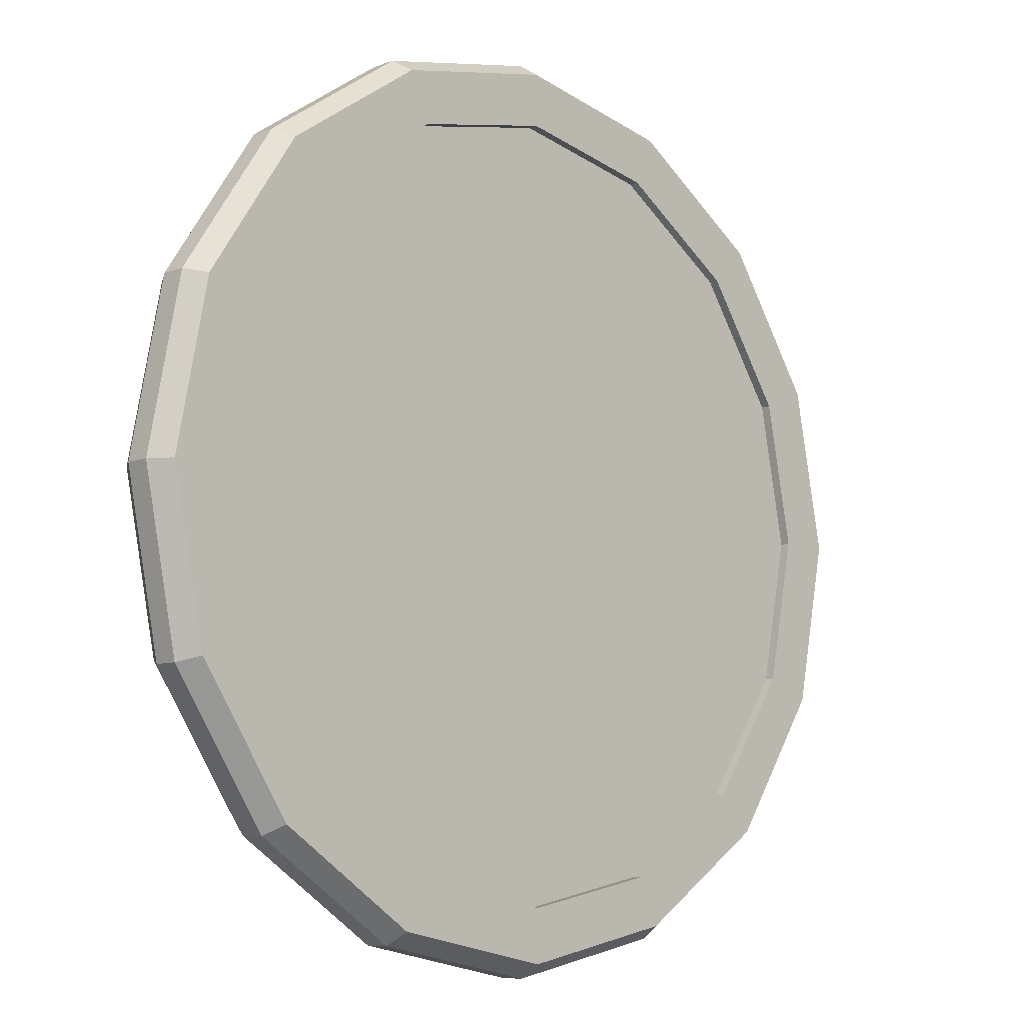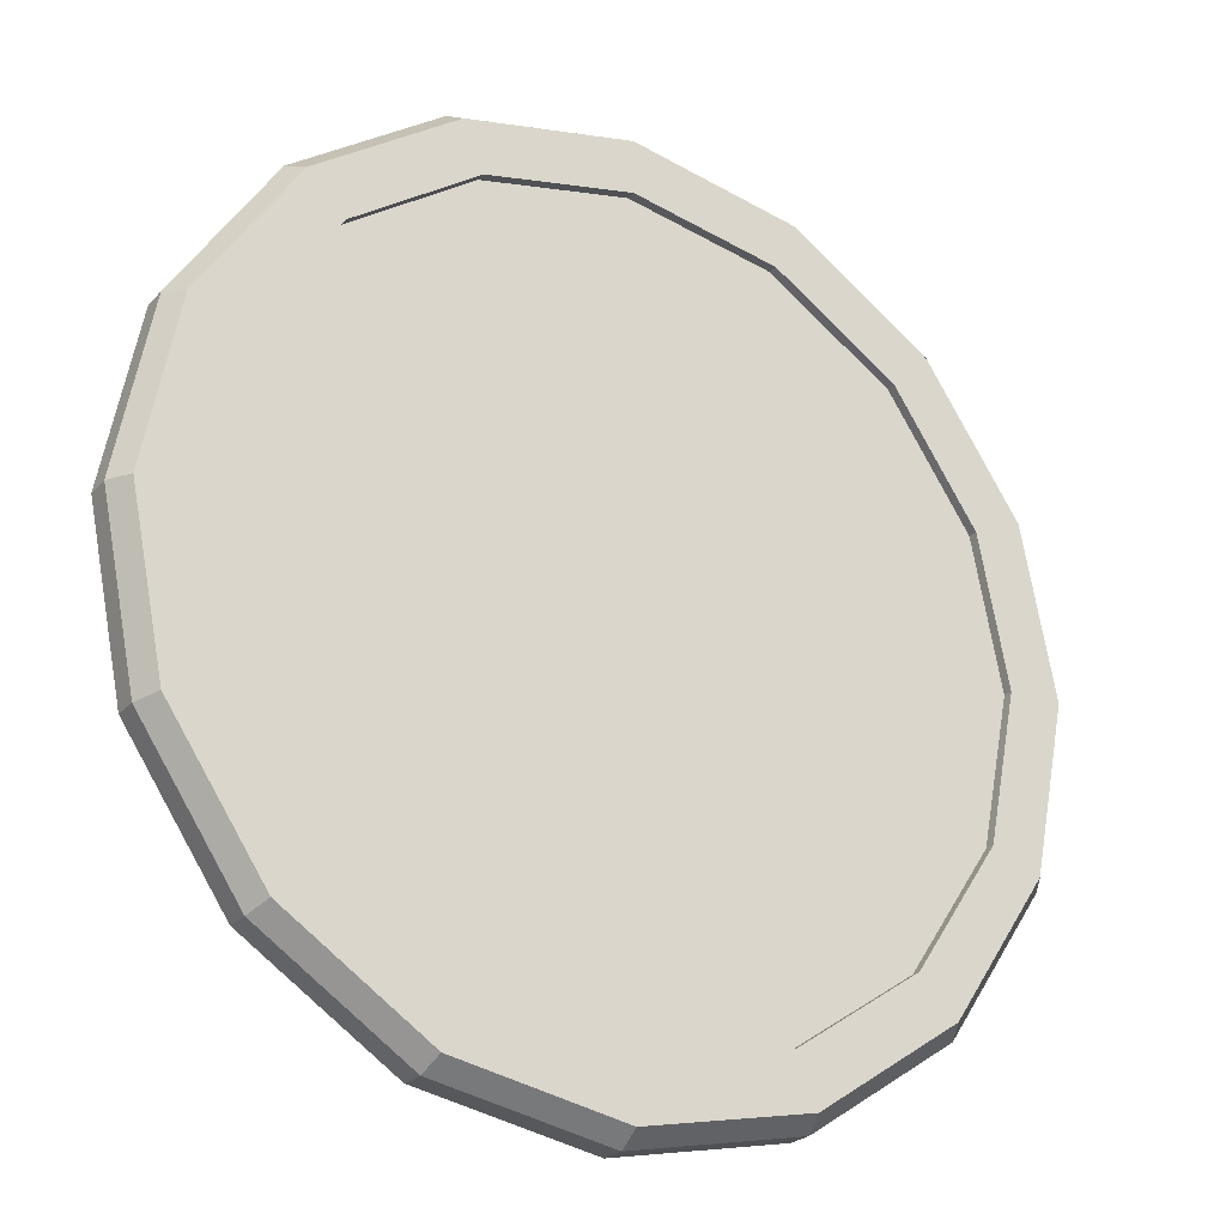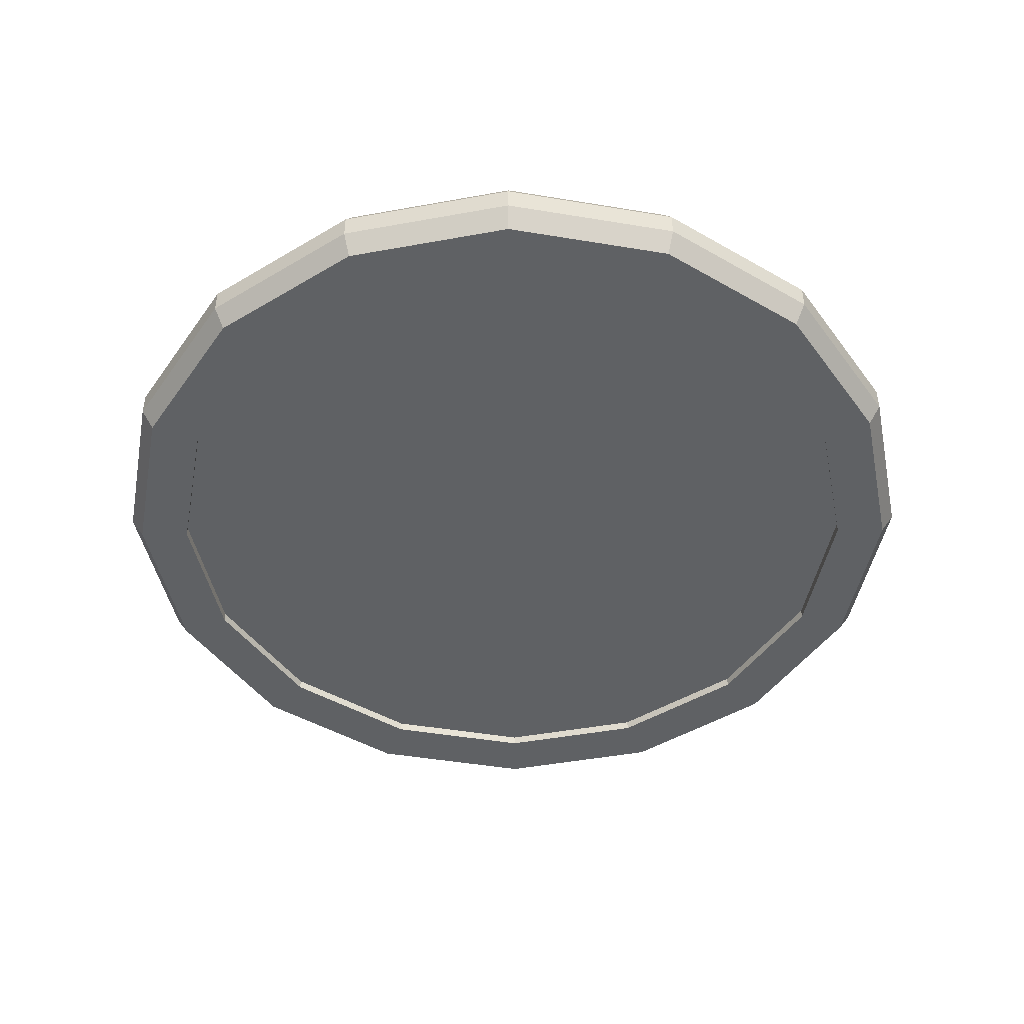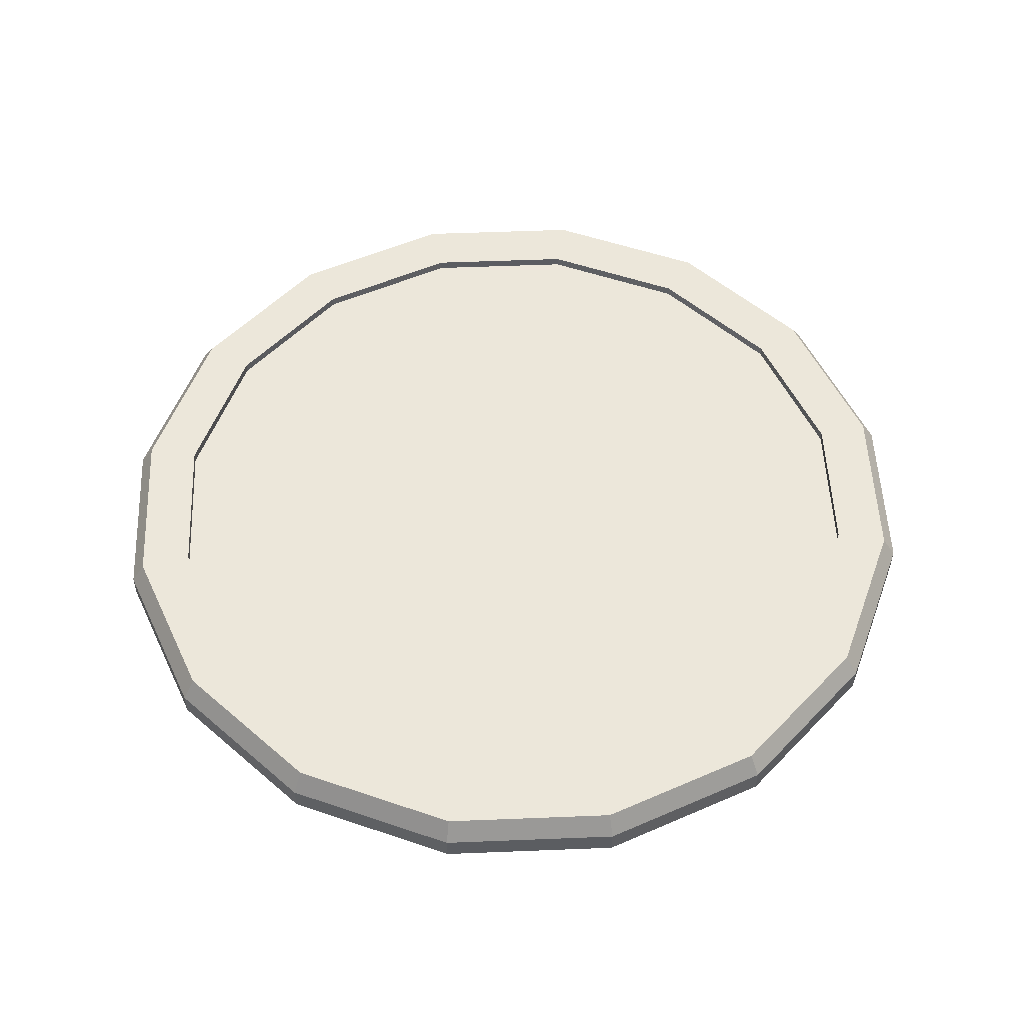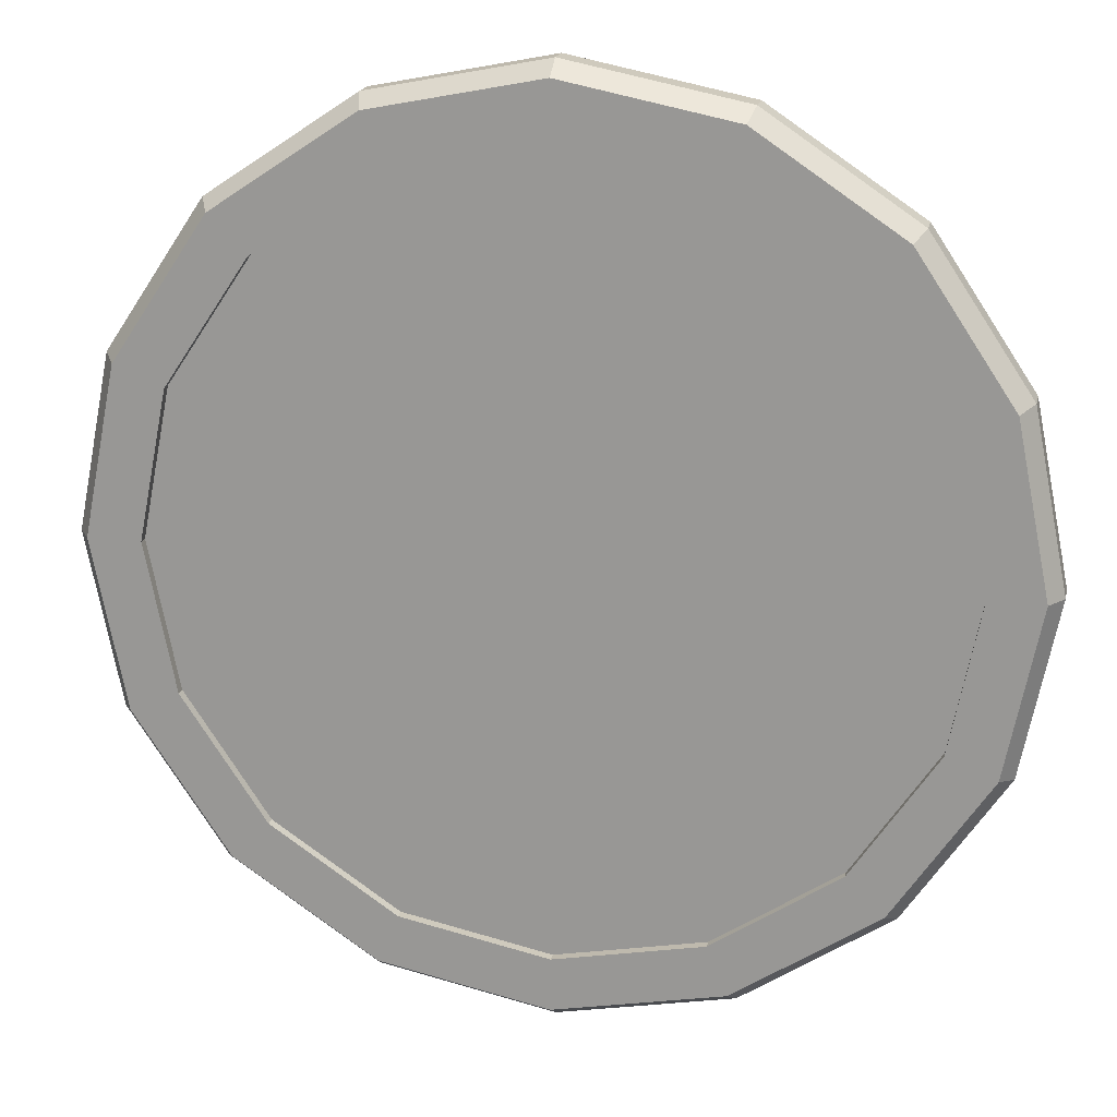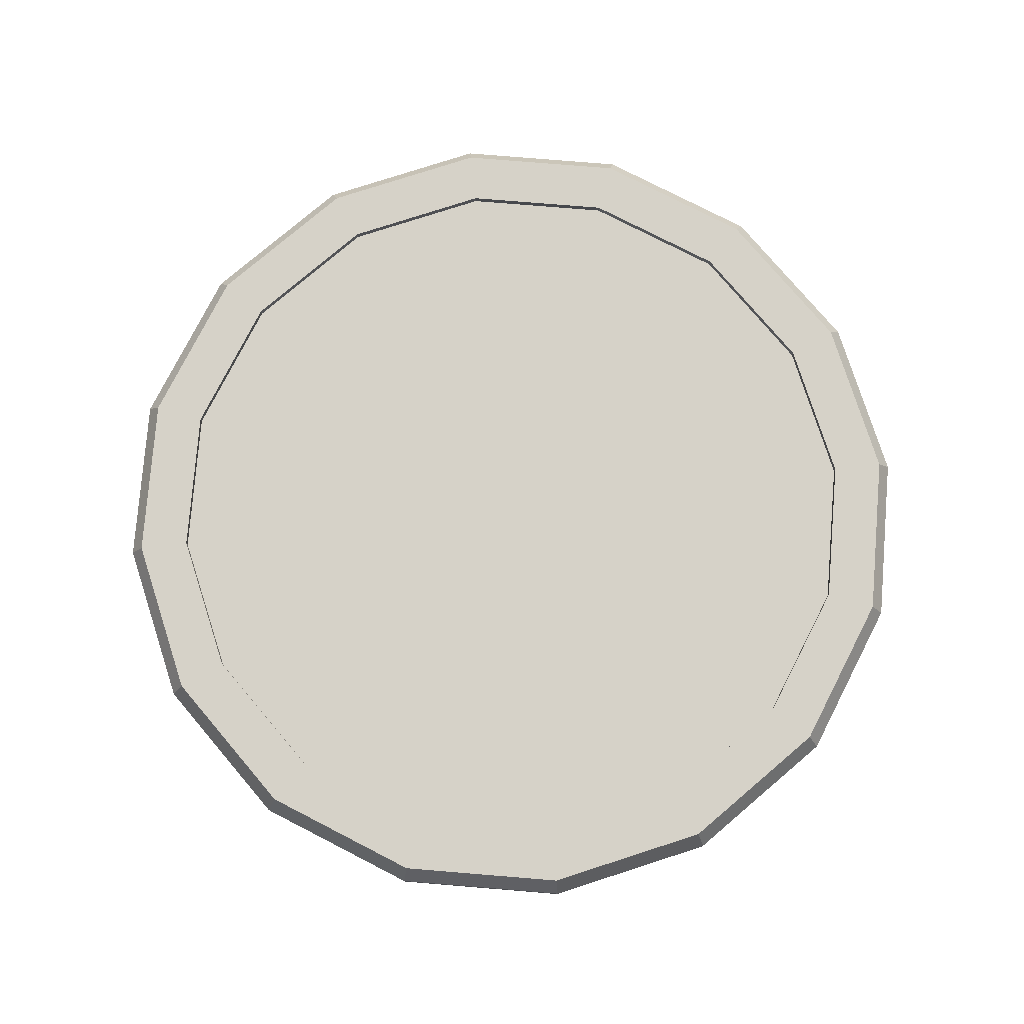
<metadata>
{"format":"obj","ext":"obj","renderer":"f3d","projection":"perspective","resolution":1024,"background":"white","views":[{"elev":-8.1,"azim":-44.5,"up":"+Y"},{"elev":-24.1,"azim":-31.0,"up":"+Y"},{"elev":-46.5,"azim":90.5,"up":"+Z"},{"elev":53.5,"azim":121.3,"up":"+Z"},{"elev":18.8,"azim":12.3,"up":"+Y"},{"elev":78.3,"azim":-6.6,"up":"+Z"}]}
</metadata>
<code>
o Cylinder
v 0 -0.8796 -0.05693
v 0 -0.8796 0.05693
v 0.3366 -0.8126 -0.05693
v 0.3366 -0.8126 0.05693
v 0.6219 -0.6219 -0.05693
v 0.6219 -0.6219 0.05693
v 0.8126 -0.3366 -0.05693
v 0.8126 -0.3366 0.05693
v 0.8796 -0 -0.05693
v 0.8796 0 0.05693
v 0.8126 0.3366 -0.05693
v 0.8126 0.3366 0.05693
v 0.6219 0.6219 -0.05693
v 0.6219 0.6219 0.05693
v 0.3366 0.8126 -0.05693
v 0.3366 0.8126 0.05693
v 0 0.8796 -0.05693
v 0 0.8796 0.05693
v -0.3366 0.8126 -0.05693
v -0.3366 0.8126 0.05693
v -0.6219 0.6219 -0.05693
v -0.6219 0.6219 0.05693
v -0.8126 0.3366 -0.05693
v -0.8126 0.3366 0.05693
v -0.8796 -0 -0.05693
v -0.8796 0 0.05693
v -0.8126 -0.3366 -0.05693
v -0.8126 -0.3366 0.05693
v -0.6219 -0.6219 -0.05693
v -0.6219 -0.6219 0.05693
v -0.3366 -0.8126 -0.05693
v -0.3366 -0.8126 0.05693
v -0 -1.032 -0.02923
v 0.395 -0.9537 -0.02923
v 0.395 -0.9537 0.02923
v -0 -1.032 0.02923
v 0.7299 -0.7299 -0.02923
v 0.7299 -0.7299 0.02923
v 0.9537 -0.395 -0.02923
v 0.9537 -0.395 0.02923
v 1.032 -0 -0.02923
v 1.032 0 0.02923
v 0.9537 0.395 -0.02923
v 0.9537 0.395 0.02923
v 0.7299 0.7299 -0.02923
v 0.7299 0.7299 0.02923
v 0.395 0.9537 -0.02923
v 0.395 0.9537 0.02923
v -0 1.032 -0.02923
v -0 1.032 0.02923
v -0.395 0.9537 -0.02923
v -0.395 0.9537 0.02923
v -0.7299 0.7299 -0.02923
v -0.7299 0.7299 0.02923
v -0.9537 0.395 -0.02923
v -0.9537 0.395 0.02923
v -1.032 -0 -0.02923
v -1.032 0 0.02923
v -0.9537 -0.395 -0.02923
v -0.9537 -0.395 0.02923
v -0.7299 -0.7299 -0.02923
v -0.7299 -0.7299 0.02923
v -0.395 -0.9537 -0.02923
v -0.395 -0.9537 0.02923
v 0 -1 -0.07952
v 0.3827 -0.9239 -0.07952
v 0.3827 -0.9239 0.07952
v 0 -1 0.07952
v 0.7071 -0.7071 -0.07952
v 0.7071 -0.7071 0.07952
v 0.9239 -0.3827 -0.07952
v 0.9239 -0.3827 0.07952
v 1 -0 -0.07952
v 1 0 0.07952
v 0.9239 0.3827 -0.07952
v 0.9239 0.3827 0.07952
v 0.7071 0.7071 -0.07952
v 0.7071 0.7071 0.07952
v 0.3827 0.9239 -0.07952
v 0.3827 0.9239 0.07952
v 0 1 -0.07952
v 0 1 0.07952
v -0.3827 0.9239 -0.07952
v -0.3827 0.9239 0.07952
v -0.7071 0.7071 -0.07952
v -0.7071 0.7071 0.07952
v -0.9239 0.3827 -0.07952
v -0.9239 0.3827 0.07952
v -1 -0 -0.07952
v -1 0 0.07952
v -0.9239 -0.3827 -0.07952
v -0.9239 -0.3827 0.07952
v -0.7071 -0.7071 -0.07952
v -0.7071 -0.7071 0.07952
v -0.3827 -0.9239 -0.07952
v -0.3827 -0.9239 0.07952
v 0 -0.8796 -0.07952
v 0.3366 -0.8126 -0.07952
v 0.3366 -0.8126 0.07952
v 0 -0.8796 0.07952
v 0.6219 -0.6219 -0.07952
v 0.6219 -0.6219 0.07952
v 0.8126 -0.3366 -0.07952
v 0.8126 -0.3366 0.07952
v 0.8796 -0 -0.07952
v 0.8796 0 0.07952
v 0.8126 0.3366 -0.07952
v 0.8126 0.3366 0.07952
v 0.6219 0.6219 -0.07952
v 0.6219 0.6219 0.07952
v 0.3366 0.8126 -0.07952
v 0.3366 0.8126 0.07952
v 0 0.8796 -0.07952
v 0 0.8796 0.07952
v -0.3366 0.8126 -0.07952
v -0.3366 0.8126 0.07952
v -0.6219 0.6219 -0.07952
v -0.6219 0.6219 0.07952
v -0.8126 0.3366 -0.07952
v -0.8126 0.3366 0.07952
v -0.8796 -0 -0.07952
v -0.8796 0 0.07952
v -0.8126 -0.3366 -0.07952
v -0.8126 -0.3366 0.07952
v -0.6219 -0.6219 -0.07952
v -0.6219 -0.6219 0.07952
v -0.3366 -0.8126 -0.07952
v -0.3366 -0.8126 0.07952
f 49 81 83 51
f 4 99 102 6
f 30 126 128 32
f 5 101 98 3
f 31 127 125 29
f 50 82 80 48
f 2 100 99 4
f 28 124 126 30
f 47 79 81 49
f 3 98 97 1
f 29 125 123 27
f 36 68 96 64
f 26 122 124 28
f 48 80 78 46
f 63 95 65 33
f 27 123 121 25
f 45 77 79 47
f 24 120 122 26
f 64 96 94 62
f 25 121 119 23
f 46 78 76 44
f 61 93 95 63
f 22 118 120 24
f 43 75 77 45
f 23 119 117 21
f 62 94 92 60
f 20 116 118 22
f 44 76 74 42
f 59 91 93 61
f 21 117 115 19
f 41 73 75 43
f 18 114 116 20
f 98 66 65 97
f 100 68 67 99
f 101 69 66 98
f 99 67 70 102
f 103 71 69 101
f 102 70 72 104
f 105 73 71 103
f 104 72 74 106
f 107 75 73 105
f 106 74 76 108
f 109 77 75 107
f 108 76 78 110
f 111 79 77 109
f 110 78 80 112
f 113 81 79 111
f 112 80 82 114
f 115 83 81 113
f 114 82 84 116
f 117 85 83 115
f 116 84 86 118
f 119 87 85 117
f 118 86 88 120
f 121 89 87 119
f 120 88 90 122
f 123 91 89 121
f 122 90 92 124
f 125 93 91 123
f 124 92 94 126
f 127 95 93 125
f 126 94 96 128
f 97 65 95 127
f 128 96 68 100
f 1 97 127 31
f 7 103 101 5
f 52 84 82 50
f 33 65 66 34
f 32 128 100 2
f 6 102 104 8
f 35 67 68 36
f 9 105 103 7
f 51 83 85 53
f 8 104 106 10
f 54 86 84 52
f 11 107 105 9
f 34 66 69 37
f 10 106 108 12
f 53 85 87 55
f 38 70 67 35
f 13 109 107 11
f 56 88 86 54
f 12 108 110 14
f 37 69 71 39
f 15 111 109 13
f 55 87 89 57
f 40 72 70 38
f 14 110 112 16
f 58 90 88 56
f 17 113 111 15
f 39 71 73 41
f 16 112 114 18
f 57 89 91 59
f 42 74 72 40
f 19 115 113 17
f 60 92 90 58
f 4 6 8 10 12 14 16 18 20 22 24 26 28 30 32 2
f 1 31 29 27 25 23 21 19 17 15 13 11 9 7 5 3
f 33 34 35 36
f 34 37 38 35
f 37 39 40 38
f 39 41 42 40
f 41 43 44 42
f 43 45 46 44
f 45 47 48 46
f 47 49 50 48
f 49 51 52 50
f 51 53 54 52
f 53 55 56 54
f 55 57 58 56
f 57 59 60 58
f 59 61 62 60
f 61 63 64 62
f 63 33 36 64

</code>
